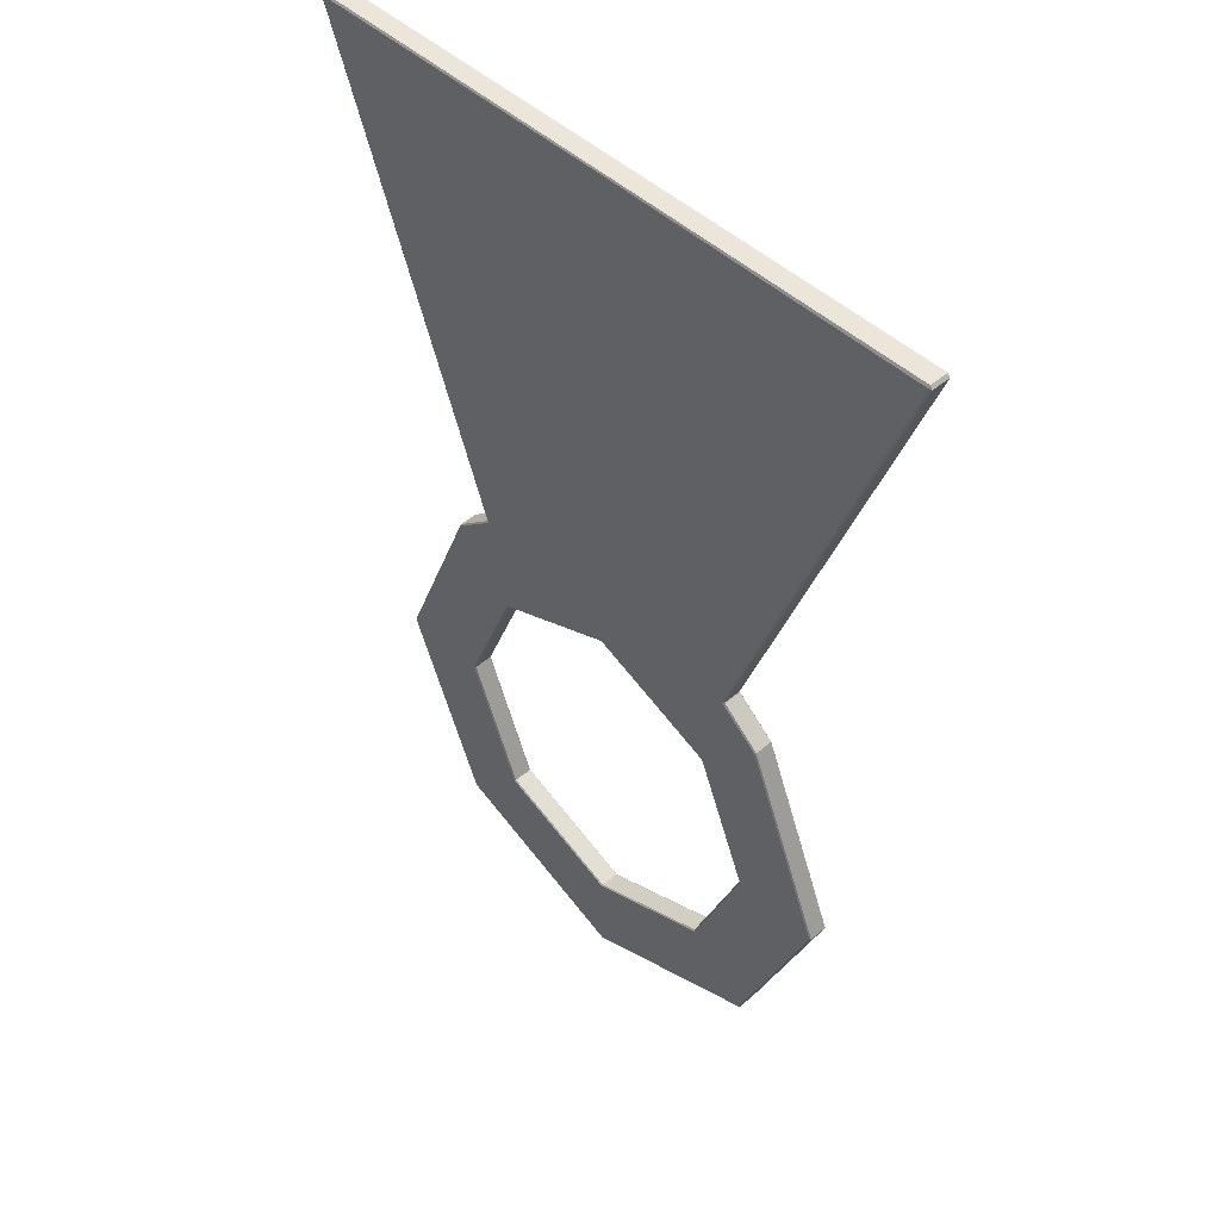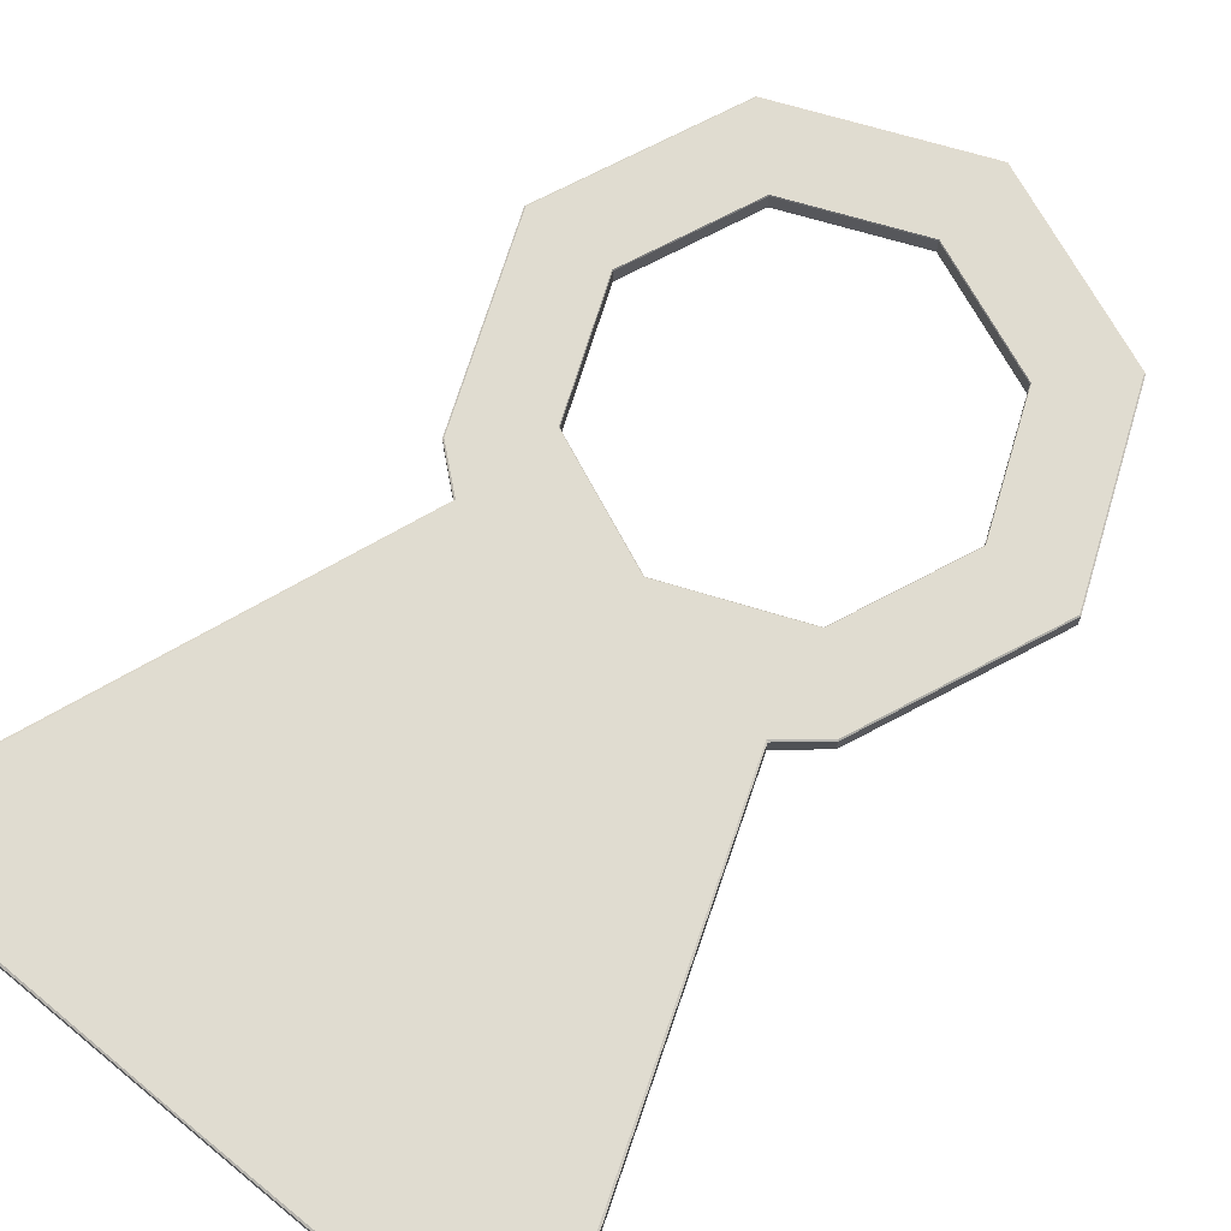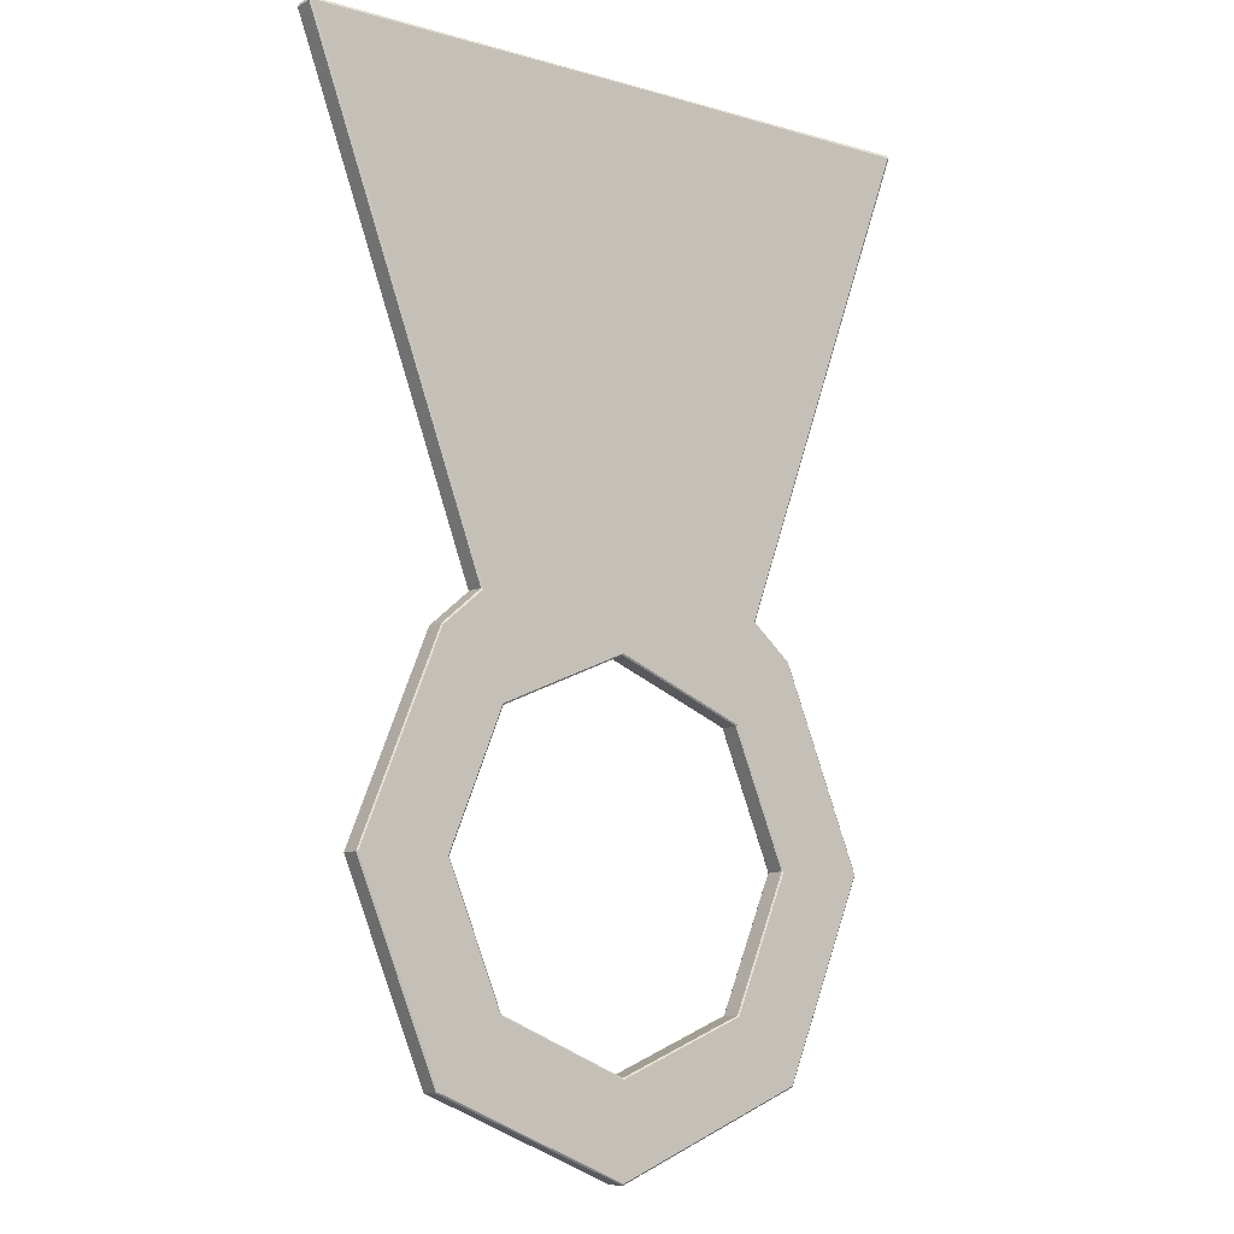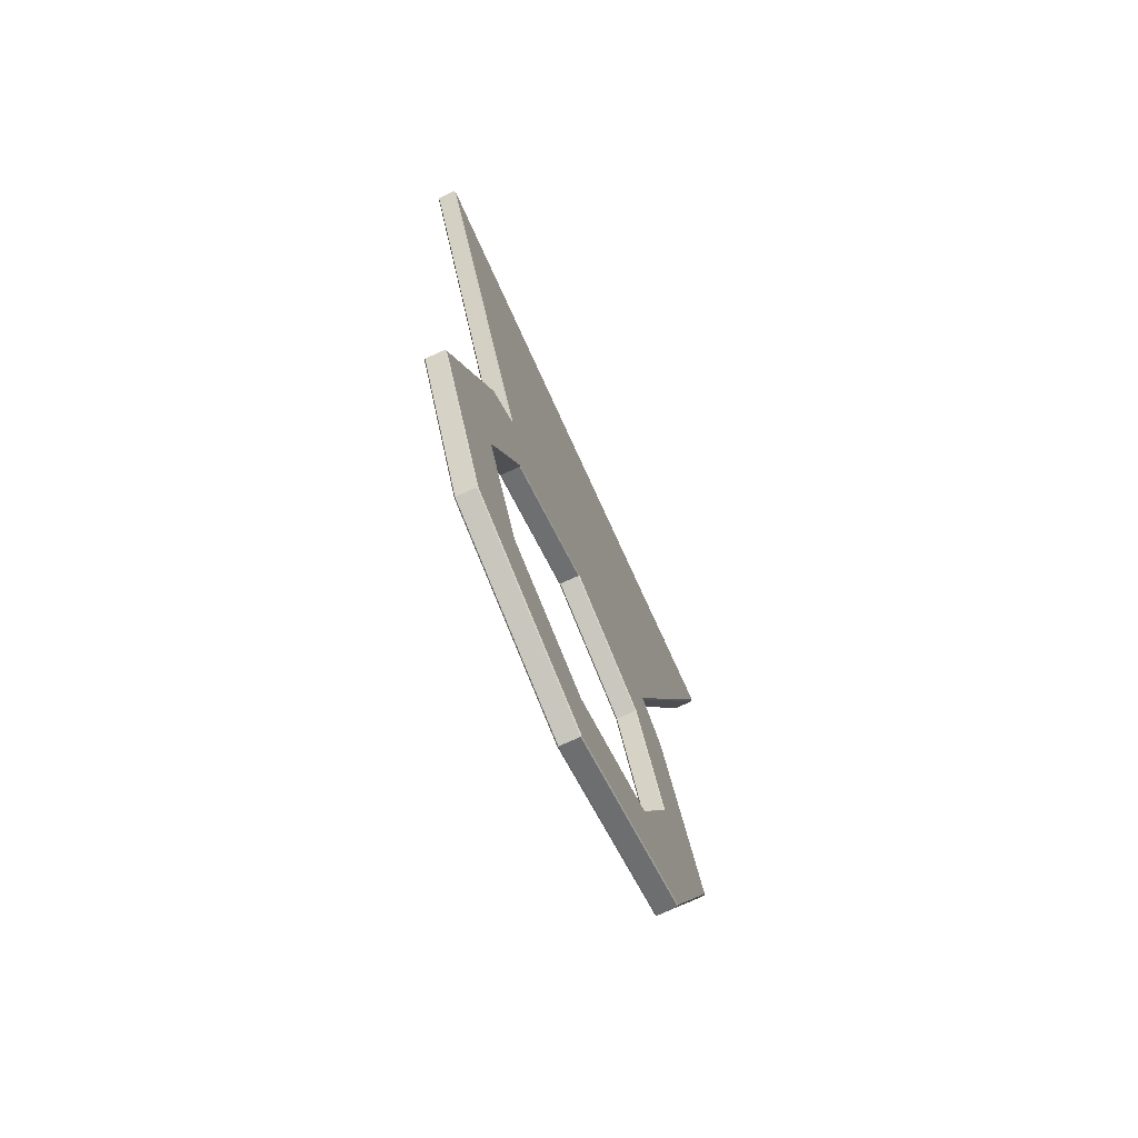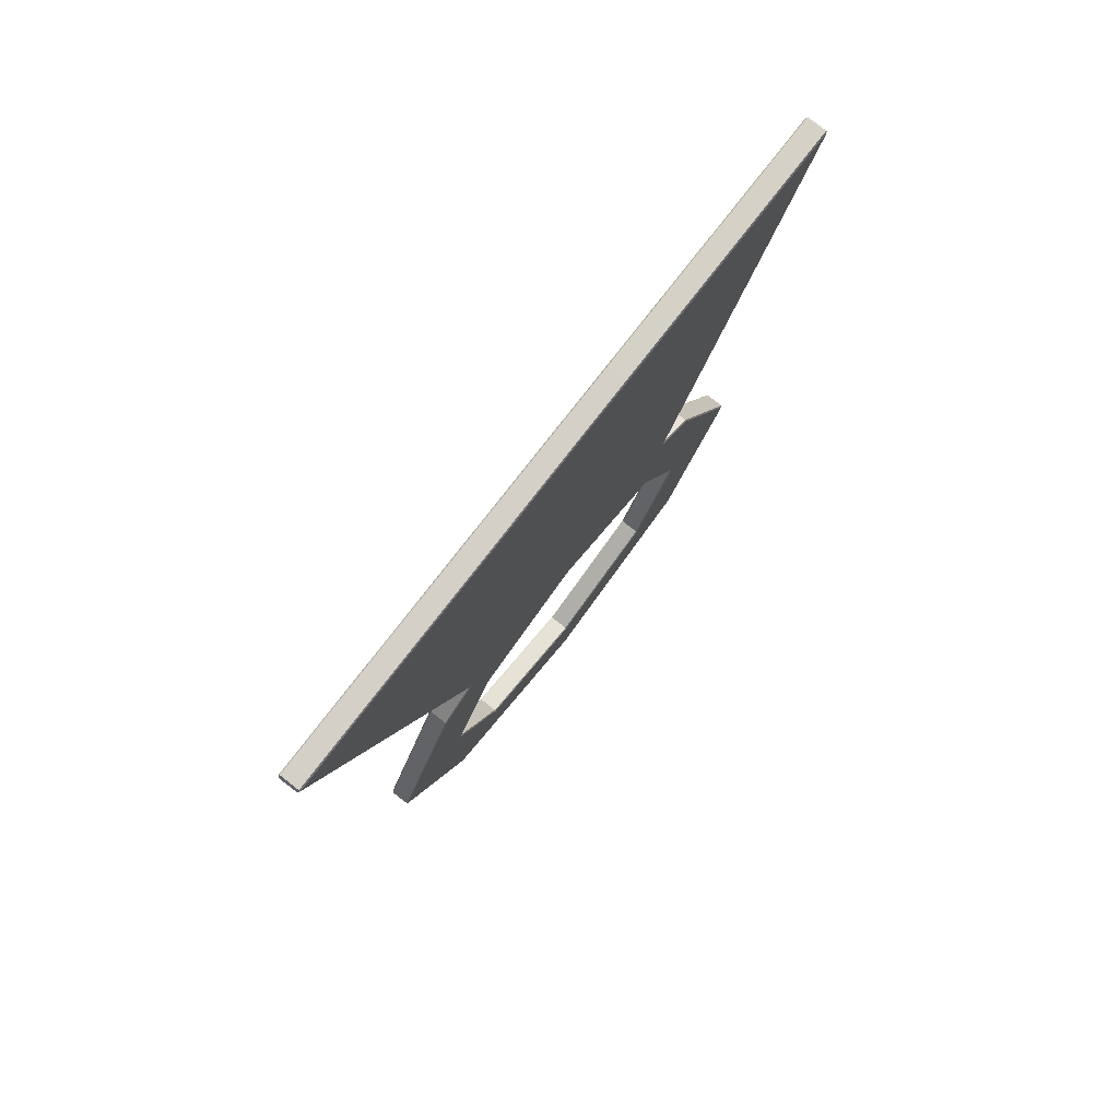
<metadata>
{"format":"obj","ext":"obj","renderer":"f3d","projection":"perspective","resolution":1024,"background":"white","views":[{"elev":47.2,"azim":46.3,"up":"+Z"},{"elev":69.6,"azim":39.4,"up":"+Y"},{"elev":-9.0,"azim":-37.6,"up":"+Z"},{"elev":-74.6,"azim":114.5,"up":"+Z"},{"elev":79.7,"azim":-52.0,"up":"+Z"}]}
</metadata>
<code>
g Floor_Hoop_Retro_Middle_MEDIUM
v -7.796 0.9784 11.38
v -7.895 0.9259 11.41
v -7.944 0.9259 11.37
v -7.895 0.9259 11.41
v -7.796 0.9784 11.38
v -7.879 0.9259 11.44
v 7.861 0.9784 11.36
v 7.989 0.9259 11.41
v 7.976 0.9259 11.45
v 7.989 0.9259 11.41
v 7.861 0.9784 11.36
v 8.039 0.9259 11.37
v -7.796 -0.09745 11.38
v -7.895 -0.04001 11.41
v -7.879 -0.04001 11.44
v -7.796 -0.09745 11.38
v -7.944 -0.04001 11.37
v -7.895 -0.04001 11.41
v 7.861 -0.09745 11.36
v 7.976 -0.04001 11.45
v 7.989 -0.04001 11.41
v 7.861 -0.09745 11.36
v 7.989 -0.04001 11.41
v 8.038 -0.04001 11.37
v -17.06 0.9784 36.39
v -17.05 0.9259 36.52
v -17.17 0.9259 36.33
v -17.06 -0.09745 36.39
v -17.17 -0.04001 36.33
v -17.05 -0.04001 36.52
v 17.16 0.9784 36.38
v 17.26 0.9259 36.35
v 17.13 0.9259 36.52
v 17.16 -0.09745 36.38
v 17.14 -0.04001 36.52
v 17.26 -0.04001 36.35
v -5.147 0.9784 7.026
v -0.0002003 0.9784 13.75
v -7.796 0.9784 11.38
v -0.0002003 0.9784 9.181
v 7.861 0.9784 11.36
v 5.214 0.9784 7.029
v 7.861 0.9784 11.36
v 6.759 0.9784 6.383
v 17.16 0.9784 36.38
v 9.989 0.9784 9.626
v -0.0002003 0.9784 36.45
v 14.13 0.9784 -0.3658
v -7.796 0.9784 11.38
v -17.06 0.9784 36.39
v 9.555 0.9784 -0.3658
v 9.988 0.9784 -10.36
v 6.742 0.9784 -7.13
v -0.0002003 0.9784 -14.5
v -0.0002003 0.9784 -9.915
v -9.898 0.9784 -10.35
v -6.662 0.9784 -7.12
v -14.03 0.9784 -0.3658
v -9.459 0.9784 -0.3658
v -9.895 0.9784 9.631
v -6.661 0.9784 6.383
v -0.0002003 -0.09745 13.75
v 7.861 -0.09745 11.36
v 5.235 -0.09745 7.062
v -0.0002003 -0.09745 9.221
v -7.796 -0.09745 11.38
v -5.169 -0.09745 7.059
v -7.796 -0.09745 11.38
v -6.689 -0.09745 6.411
v -9.895 -0.09745 9.631
v -14.03 -0.09745 -0.3658
v -9.498 -0.09745 -0.3658
v -9.898 -0.09745 -10.35
v -6.69 -0.09745 -7.148
v -0.0002003 -0.09745 -14.5
v -0.0002003 -0.09745 -9.953
v 9.988 -0.09745 -10.36
v 6.77 -0.09745 -7.158
v 14.13 -0.09745 -0.3658
v 9.595 -0.09745 -0.3658
v 9.989 -0.09745 9.626
v 6.787 -0.09745 6.411
v 7.861 -0.09745 11.36
v 17.16 -0.09745 36.38
v -0.0002003 -0.09745 36.45
v -17.06 -0.09745 36.39
v -7.796 0.9784 11.38
v -7.944 0.9259 11.37
v -9.947 0.9259 9.684
v -9.895 0.9784 9.631
v -7.879 0.9259 11.44
v -7.879 -0.04001 11.44
v -7.895 -0.04001 11.41
v -7.895 0.9259 11.41
v -7.895 -0.04001 11.41
v -7.944 0.9259 11.37
v -7.895 0.9259 11.41
v -7.944 -0.04001 11.37
v -9.947 -0.04001 9.684
v -9.947 0.9259 9.684
v 8.039 0.9259 11.37
v 7.989 -0.04001 11.41
v 7.989 0.9259 11.41
v 8.038 -0.04001 11.37
v 10.04 -0.04001 9.679
v 10.04 0.9259 9.679
v 7.989 -0.04001 11.41
v 7.976 -0.04001 11.45
v 7.976 0.9259 11.45
v 7.989 0.9259 11.41
v 10.04 -0.04001 9.679
v 9.989 -0.09745 9.626
v 7.861 -0.09745 11.36
v 8.038 -0.04001 11.37
v -7.879 0.9259 11.44
v -7.796 0.9784 11.38
v -17.06 0.9784 36.39
v -17.17 0.9259 36.33
v -17.05 -0.04001 36.52
v -17.17 -0.04001 36.33
v -17.17 0.9259 36.33
v -17.05 0.9259 36.52
v -17.17 -0.04001 36.33
v -17.06 -0.09745 36.39
v -7.796 -0.09745 11.38
v -7.879 -0.04001 11.44
v -0.0002003 -0.04001 36.52
v -0.0002003 -0.09745 36.45
v -17.06 -0.09745 36.39
v -17.05 -0.04001 36.52
v 17.26 0.9259 36.35
v 17.16 0.9784 36.38
v 7.861 0.9784 11.36
v 7.976 0.9259 11.45
v 17.26 -0.04001 36.35
v 17.14 -0.04001 36.52
v 17.13 0.9259 36.52
v 17.26 0.9259 36.35
v 17.16 -0.09745 36.38
v 17.26 -0.04001 36.35
v 7.976 -0.04001 11.45
v 7.861 -0.09745 11.36
v 9.516 -0.04001 -0.3658
v 6.715 -0.04001 -7.102
v 6.715 0.9259 -7.102
v 9.516 0.9259 -0.3658
v 6.715 -0.04001 -7.102
v -0.0002003 -0.04001 -9.875
v -0.0002003 0.9259 -9.875
v 6.715 0.9259 -7.102
v -0.0002003 -0.04001 -9.875
v -6.635 -0.04001 -7.092
v -6.635 0.9259 -7.092
v -0.0002003 0.9259 -9.875
v -6.635 -0.04001 -7.092
v -9.419 -0.04001 -0.3658
v -9.419 0.9259 -0.3658
v -6.635 0.9259 -7.092
v -9.419 -0.04001 -0.3658
v -6.633 -0.04001 6.355
v -6.633 0.9259 6.355
v -9.419 0.9259 -0.3658
v -6.633 -0.04001 6.355
v -5.126 0.9259 6.994
v -6.633 0.9259 6.355
v -5.126 -0.04001 6.994
v -0.0002003 0.9259 9.143
v -0.0002003 -0.04001 9.143
v -0.0002003 -0.04001 9.143
v 5.192 0.9259 6.996
v -0.0002003 0.9259 9.143
v 5.192 -0.04001 6.996
v 6.732 0.9259 6.355
v 6.732 -0.04001 6.355
v 6.732 -0.04001 6.355
v 9.516 -0.04001 -0.3658
v 9.516 0.9259 -0.3658
v 6.732 0.9259 6.355
v 14.2 0.9259 -0.3658
v 10.04 0.9259 -10.41
v 10.04 -0.04001 -10.41
v 14.2 -0.04001 -0.3658
v 10.04 0.9259 -10.41
v -0.0002003 0.9259 -14.57
v -0.0002003 -0.04001 -14.57
v 10.04 -0.04001 -10.41
v -0.0002003 0.9259 -14.57
v -9.95 0.9259 -10.41
v -9.95 -0.04001 -10.41
v -0.0002003 -0.04001 -14.57
v -9.95 0.9259 -10.41
v -14.11 0.9259 -0.3658
v -14.11 -0.04001 -0.3658
v -9.95 -0.04001 -10.41
v -14.11 0.9259 -0.3658
v -9.947 0.9259 9.684
v -9.947 -0.04001 9.684
v -14.11 -0.04001 -0.3658
v -17.05 0.9259 36.52
v -0.0002003 -0.04001 36.52
v -17.05 -0.04001 36.52
v -0.0002003 0.9259 36.52
v 17.14 -0.04001 36.52
v 17.13 0.9259 36.52
v 10.04 0.9259 9.679
v 14.2 0.9259 -0.3658
v 14.2 -0.04001 -0.3658
v 10.04 -0.04001 9.679
v 7.976 0.9259 11.45
v 7.976 -0.04001 11.45
v 17.26 -0.04001 36.35
v 17.26 0.9259 36.35
v -7.879 -0.04001 11.44
v -7.879 0.9259 11.44
v -17.17 0.9259 36.33
v -17.17 -0.04001 36.33
v 6.77 -0.09745 -7.158
v 6.715 -0.04001 -7.102
v 9.516 -0.04001 -0.3658
v 9.595 -0.09745 -0.3658
v -0.0002003 -0.09745 -9.953
v -0.0002003 -0.04001 -9.875
v 6.715 -0.04001 -7.102
v 6.77 -0.09745 -7.158
v -6.69 -0.09745 -7.148
v -6.635 -0.04001 -7.092
v -0.0002003 -0.04001 -9.875
v -0.0002003 -0.09745 -9.953
v -9.498 -0.09745 -0.3658
v -9.419 -0.04001 -0.3658
v -6.635 -0.04001 -7.092
v -6.69 -0.09745 -7.148
v -6.689 -0.09745 6.411
v -6.633 -0.04001 6.355
v -9.419 -0.04001 -0.3658
v -9.498 -0.09745 -0.3658
v -5.169 -0.09745 7.059
v -6.633 -0.04001 6.355
v -6.689 -0.09745 6.411
v -5.126 -0.04001 6.994
v -0.0002003 -0.09745 9.221
v -0.0002003 -0.04001 9.143
v 5.235 -0.09745 7.062
v -0.0002003 -0.04001 9.143
v -0.0002003 -0.09745 9.221
v 5.192 -0.04001 6.996
v 6.787 -0.09745 6.411
v 6.732 -0.04001 6.355
v 9.516 -0.04001 -0.3658
v 6.732 -0.04001 6.355
v 6.787 -0.09745 6.411
v 9.595 -0.09745 -0.3658
v 6.715 0.9259 -7.102
v 6.742 0.9784 -7.13
v 9.555 0.9784 -0.3658
v 9.516 0.9259 -0.3658
v -0.0002003 0.9259 -9.875
v -0.0002003 0.9784 -9.915
v 6.742 0.9784 -7.13
v 6.715 0.9259 -7.102
v -6.635 0.9259 -7.092
v -6.662 0.9784 -7.12
v -0.0002003 0.9784 -9.915
v -0.0002003 0.9259 -9.875
v -9.419 0.9259 -0.3658
v -9.459 0.9784 -0.3658
v -6.662 0.9784 -7.12
v -6.635 0.9259 -7.092
v -6.633 0.9259 6.355
v -6.661 0.9784 6.383
v -9.459 0.9784 -0.3658
v -9.419 0.9259 -0.3658
v -5.126 0.9259 6.994
v -6.661 0.9784 6.383
v -6.633 0.9259 6.355
v -5.147 0.9784 7.026
v -0.0002003 0.9259 9.143
v -0.0002003 0.9784 9.181
v 5.192 0.9259 6.996
v -0.0002003 0.9784 9.181
v -0.0002003 0.9259 9.143
v 5.214 0.9784 7.029
v 6.732 0.9259 6.355
v 6.759 0.9784 6.383
v 9.516 0.9259 -0.3658
v 9.555 0.9784 -0.3658
v 6.759 0.9784 6.383
v 6.732 0.9259 6.355
v 9.988 0.9784 -10.36
v 10.04 0.9259 -10.41
v 14.2 0.9259 -0.3658
v 14.13 0.9784 -0.3658
v -0.0002003 0.9784 -14.5
v -0.0002003 0.9259 -14.57
v 10.04 0.9259 -10.41
v 9.988 0.9784 -10.36
v -9.898 0.9784 -10.35
v -9.95 0.9259 -10.41
v -0.0002003 0.9259 -14.57
v -0.0002003 0.9784 -14.5
v -14.03 0.9784 -0.3658
v -14.11 0.9259 -0.3658
v -9.95 0.9259 -10.41
v -9.898 0.9784 -10.35
v -9.895 0.9784 9.631
v -9.947 0.9259 9.684
v -14.11 0.9259 -0.3658
v -14.03 0.9784 -0.3658
v 9.989 0.9784 9.626
v 10.04 0.9259 9.679
v 8.039 0.9259 11.37
v 7.861 0.9784 11.36
v 14.2 0.9259 -0.3658
v 10.04 0.9259 9.679
v 9.989 0.9784 9.626
v 14.13 0.9784 -0.3658
v 10.04 -0.04001 -10.41
v 9.988 -0.09745 -10.36
v 14.13 -0.09745 -0.3658
v 14.2 -0.04001 -0.3658
v -0.0002003 -0.04001 -14.57
v -0.0002003 -0.09745 -14.5
v 9.988 -0.09745 -10.36
v 10.04 -0.04001 -10.41
v -9.95 -0.04001 -10.41
v -9.898 -0.09745 -10.35
v -0.0002003 -0.09745 -14.5
v -0.0002003 -0.04001 -14.57
v -14.11 -0.04001 -0.3658
v -14.03 -0.09745 -0.3658
v -9.898 -0.09745 -10.35
v -9.95 -0.04001 -10.41
v -9.947 -0.04001 9.684
v -9.895 -0.09745 9.631
v -14.03 -0.09745 -0.3658
v -14.11 -0.04001 -0.3658
v -7.944 -0.04001 11.37
v -7.796 -0.09745 11.38
v -9.895 -0.09745 9.631
v -9.947 -0.04001 9.684
v 10.04 -0.04001 9.679
v 14.2 -0.04001 -0.3658
v 14.13 -0.09745 -0.3658
v 9.989 -0.09745 9.626
v -0.0002003 0.9784 36.45
v -17.05 0.9259 36.52
v -17.06 0.9784 36.39
v -0.0002003 0.9259 36.52
v 17.16 0.9784 36.38
v 17.13 0.9259 36.52
v 17.14 -0.04001 36.52
v 17.16 -0.09745 36.38
v -0.0002003 -0.09745 36.45
v -0.0002003 -0.04001 36.52
g Floor_Hoop_Retro_Middle_MEDIUM_0
f 3 2 1
f 6 5 4
f 9 8 7
f 12 11 10
f 15 14 13
f 18 17 16
f 21 20 19
f 24 23 22
f 27 26 25
f 30 29 28
f 33 32 31
f 36 35 34
f 39 38 37
f 38 40 37
f 38 41 40
f 41 42 40
f 44 42 43
f 45 43 38
f 46 44 43
f 47 45 38
f 46 48 44
f 47 38 49
f 50 47 49
f 48 51 44
f 48 52 51
f 52 53 51
f 52 54 53
f 54 55 53
f 54 56 55
f 56 57 55
f 56 58 57
f 58 59 57
f 58 60 59
f 49 37 60
f 60 61 59
f 37 61 60
f 64 63 62
f 65 64 62
f 65 62 66
f 67 65 66
f 69 67 68
f 70 69 68
f 69 70 71
f 72 69 71
f 72 71 73
f 74 72 73
f 74 73 75
f 76 74 75
f 76 75 77
f 78 76 77
f 78 77 79
f 80 78 79
f 80 79 81
f 82 80 81
f 64 82 81
f 83 64 81
f 83 84 62
f 84 85 62
f 62 85 68
f 85 86 68
f 89 88 87
f 90 89 87
f 93 92 91
f 94 93 91
f 97 96 95
f 96 98 95
f 99 98 96
f 100 99 96
f 103 102 101
f 102 104 101
f 104 105 101
f 105 106 101
f 109 108 107
f 110 109 107
f 113 112 111
f 114 113 111
f 117 116 115
f 118 117 115
f 121 120 119
f 122 121 119
f 125 124 123
f 126 125 123
f 129 128 127
f 130 129 127
f 133 132 131
f 134 133 131
f 137 136 135
f 138 137 135
f 141 140 139
f 142 141 139
f 145 144 143
f 146 145 143
f 149 148 147
f 150 149 147
f 153 152 151
f 154 153 151
f 157 156 155
f 158 157 155
f 161 160 159
f 162 161 159
f 165 164 163
f 164 166 163
f 164 167 166
f 167 168 166
f 171 170 169
f 170 172 169
f 170 173 172
f 173 174 172
f 177 176 175
f 178 177 175
f 181 180 179
f 182 181 179
f 185 184 183
f 186 185 183
f 189 188 187
f 190 189 187
f 193 192 191
f 194 193 191
f 197 196 195
f 198 197 195
f 201 200 199
f 200 202 199
f 200 203 202
f 203 204 202
f 207 206 205
f 208 207 205
f 211 210 209
f 212 211 209
f 215 214 213
f 216 215 213
f 219 218 217
f 220 219 217
f 223 222 221
f 224 223 221
f 227 226 225
f 228 227 225
f 231 230 229
f 232 231 229
f 235 234 233
f 236 235 233
f 239 238 237
f 238 240 237
f 237 240 241
f 240 242 241
f 245 244 243
f 244 246 243
f 243 246 247
f 246 248 247
f 251 250 249
f 252 251 249
f 255 254 253
f 256 255 253
f 259 258 257
f 260 259 257
f 263 262 261
f 264 263 261
f 267 266 265
f 268 267 265
f 271 270 269
f 272 271 269
f 275 274 273
f 274 276 273
f 273 276 277
f 276 278 277
f 281 280 279
f 280 282 279
f 279 282 283
f 282 284 283
f 287 286 285
f 288 287 285
f 291 290 289
f 292 291 289
f 295 294 293
f 296 295 293
f 299 298 297
f 300 299 297
f 303 302 301
f 304 303 301
f 307 306 305
f 308 307 305
f 311 310 309
f 312 311 309
f 315 314 313
f 316 315 313
f 319 318 317
f 320 319 317
f 323 322 321
f 324 323 321
f 327 326 325
f 328 327 325
f 331 330 329
f 332 331 329
f 335 334 333
f 336 335 333
f 339 338 337
f 340 339 337
f 343 342 341
f 344 343 341
f 347 346 345
f 346 348 345
f 345 348 349
f 348 350 349
f 353 352 351
f 354 353 351

</code>
